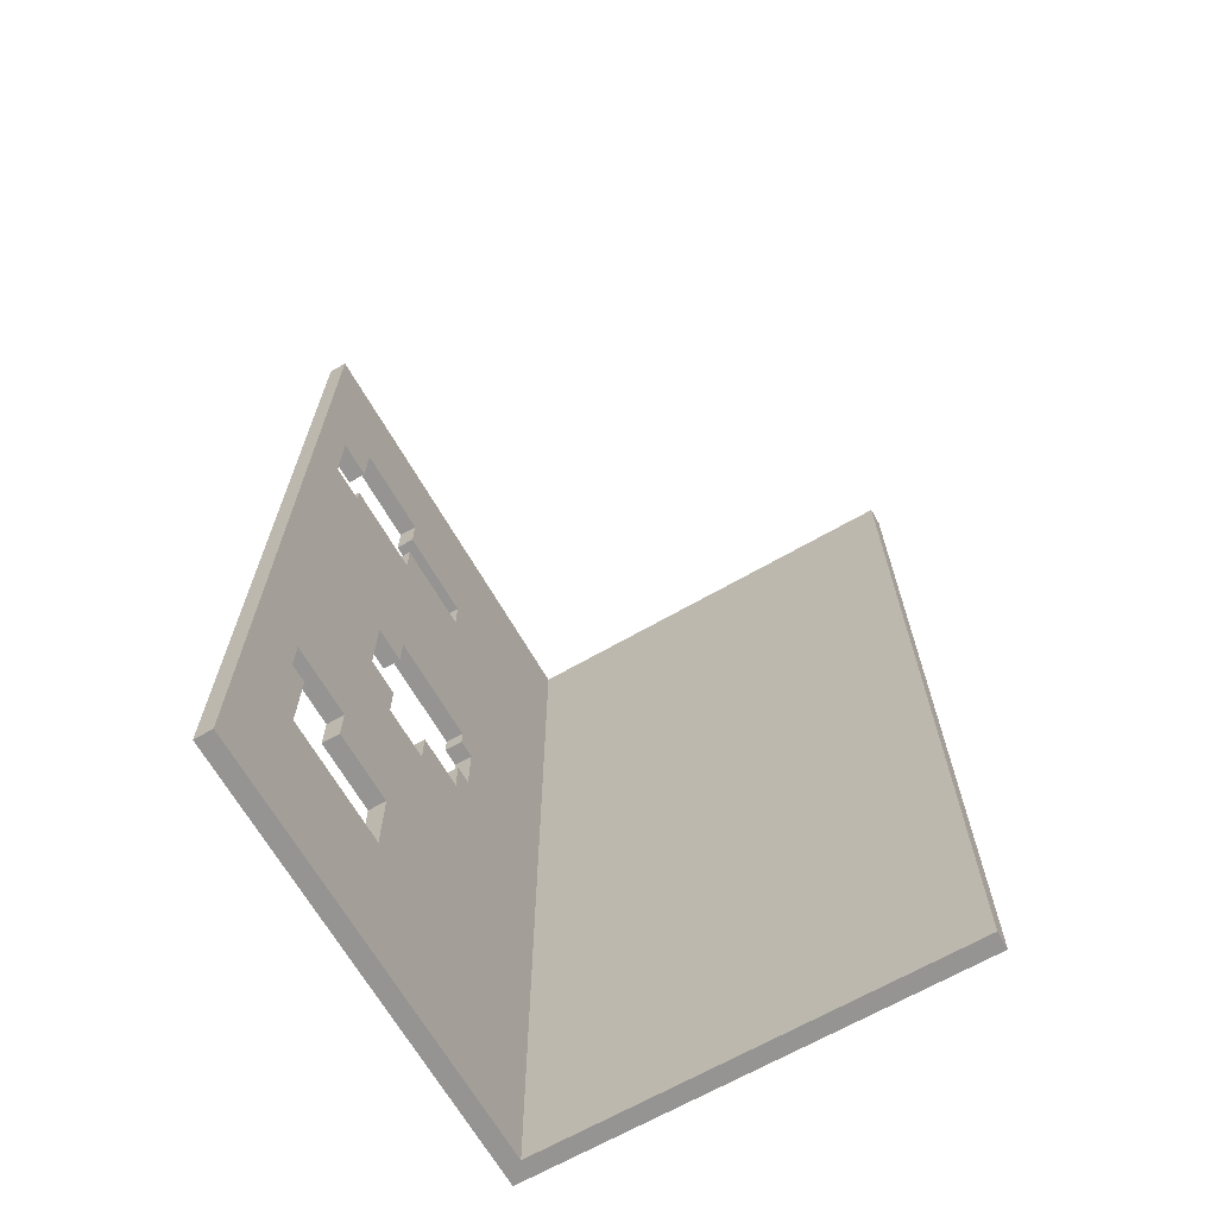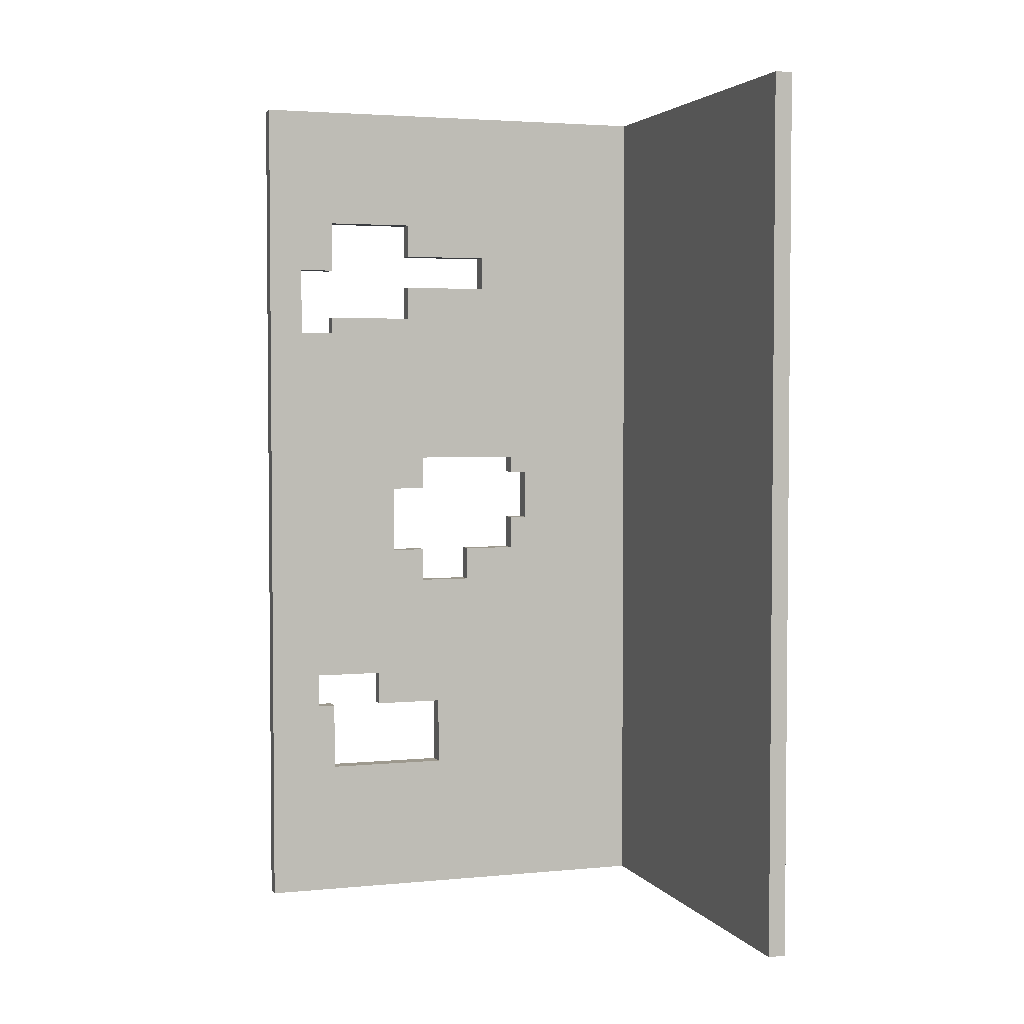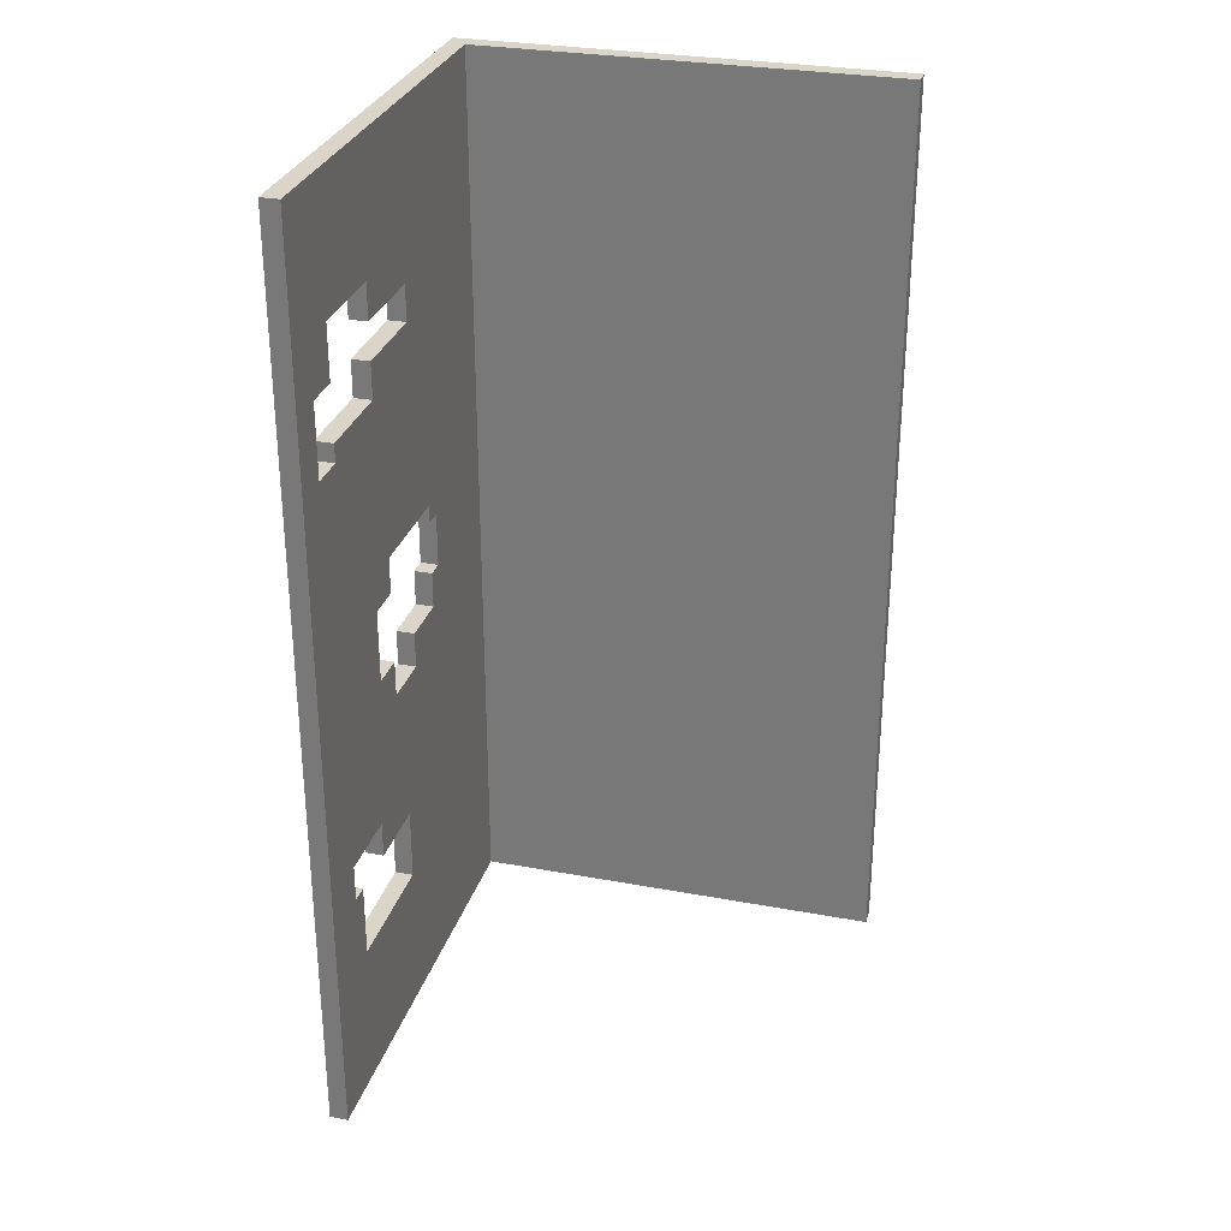
<metadata>
{"format":"obj","ext":"obj","renderer":"f3d","projection":"perspective","resolution":1024,"background":"white","views":[{"elev":-67.1,"azim":119.9,"up":"+Z"},{"elev":3.3,"azim":161.9,"up":"+Z"},{"elev":29.4,"azim":105.4,"up":"+Z"}]}
</metadata>
<code>
v 0 0 25
v 0 0 24
v 0 0 4
v 0 0 2
v 0 0 -24
v 0 0 -25
v 0 1 24
v 0 1 4
v 0 1 2
v 0 1 -24
v 0 9 25
v 0 9 -25
v 0 10 25
v 0 10 -25
v 0 24 25
v 0 24 -25
v 15 0 3
v 15 0 1
v 15 0 -3
v 15 0 -5
v 15 1 3
v 15 1 1
v 15 1 -3
v 15 1 -5
v 17 0 1
v 17 0 -3
v 17 1 1
v 17 1 -3
v 21 0 18
v 21 0 15
v 21 0 -13
v 21 0 -14
v 21 0 -17
v 21 1 18
v 21 1 15
v 21 1 -13
v 21 1 -14
v 21 1 -17
v 22 0 -11
v 22 0 -13
v 22 1 -11
v 22 1 -13
v 23 0 15
v 23 0 11
v 23 1 15
v 23 1 11
v 1 1 25
v 1 1 4
v 1 1 2
v 1 1 -25
v 1 9 25
v 1 9 -25
v 1 10 25
v 1 10 -25
v 1 24 25
v 1 24 -25
v 8 0 2
v 8 0 -1
v 8 1 2
v 8 1 -1
v 9 0 3
v 9 0 2
v 9 0 -1
v 9 0 -3
v 9 1 3
v 9 1 2
v 9 1 -1
v 9 1 -3
v 11 0 16
v 11 0 14
v 11 1 16
v 11 1 14
v 12 0 -3
v 12 0 -5
v 12 1 -3
v 12 1 -5
v 14 0 -13
v 14 0 -17
v 14 1 -13
v 14 1 -17
v 16 0 18
v 16 0 16
v 16 0 14
v 16 0 12
v 16 1 18
v 16 1 16
v 16 1 14
v 16 1 12
v 18 0 -11
v 18 0 -12
v 18 0 -13
v 18 1 -11
v 18 1 -12
v 18 1 -13
v 21 0 12
v 21 0 11
v 21 1 12
v 21 1 11
v 25 0 25
v 25 0 6
v 25 0 5
v 25 0 1
v 25 0 -0
v 25 0 -1
v 25 0 -2
v 25 0 -3
v 25 0 -20
v 25 0 -22
v 25 0 -25
v 25 1 25
v 25 1 6
v 25 1 5
v 25 1 1
v 25 1 -0
v 25 1 -1
v 25 1 -2
v 25 1 -3
v 25 1 -20
v 25 1 -22
v 25 1 -25
v 0 0 25
v 0 9 25
v 0 10 25
v 0 24 25
v 1 0 25
v 1 1 25
v 1 9 25
v 1 10 25
v 1 24 25
v 25 0 25
v 25 1 25
v 11 0 14
v 11 1 14
v 16 0 14
v 16 1 14
v 16 0 12
v 16 1 12
v 21 0 12
v 21 1 12
v 21 0 11
v 21 1 11
v 23 0 11
v 23 1 11
v 8 0 -1
v 8 1 -1
v 9 0 -1
v 9 1 -1
v 9 0 -3
v 9 1 -3
v 12 0 -3
v 12 1 -3
v 15 0 -3
v 15 1 -3
v 17 0 -3
v 17 1 -3
v 12 0 -5
v 12 1 -5
v 15 0 -5
v 15 1 -5
v 21 0 -13
v 21 1 -13
v 22 0 -13
v 22 1 -13
v 14 0 -17
v 14 1 -17
v 21 0 -17
v 21 1 -17
v 16 0 18
v 16 1 18
v 21 0 18
v 21 1 18
v 11 0 16
v 11 1 16
v 16 0 16
v 16 1 16
v 21 0 15
v 21 1 15
v 23 0 15
v 23 1 15
v 9 0 3
v 9 1 3
v 15 0 3
v 15 1 3
v 8 0 2
v 8 1 2
v 9 0 2
v 9 1 2
v 15 0 1
v 15 1 1
v 16 0 1
v 16 1 1
v 17 0 1
v 17 1 1
v 18 0 -11
v 18 1 -11
v 22 0 -11
v 22 1 -11
v 14 0 -13
v 14 1 -13
v 18 0 -13
v 18 1 -13
v 0 0 -25
v 0 9 -25
v 0 10 -25
v 0 24 -25
v 1 0 -25
v 1 1 -25
v 1 9 -25
v 1 10 -25
v 1 24 -25
v 25 0 -25
v 25 1 -25
v 0 0 25
v 1 0 25
v 25 0 25
v 0 0 24
v 1 0 24
v 2 0 23
v 5 0 23
v 20 0 23
v 21 0 23
v 2 0 22
v 5 0 22
v 9 0 21
v 10 0 21
v 20 0 21
v 21 0 21
v 9 0 19
v 10 0 19
v 2 0 18
v 3 0 18
v 16 0 18
v 21 0 18
v 2 0 16
v 3 0 16
v 11 0 16
v 16 0 16
v 8 0 15
v 9 0 15
v 21 0 15
v 23 0 15
v 11 0 14
v 16 0 14
v 6 0 13
v 8 0 13
v 8 0 12
v 9 0 12
v 16 0 12
v 21 0 12
v 11 0 11
v 13 0 11
v 21 0 11
v 23 0 11
v 6 0 10
v 8 0 10
v 11 0 10
v 12 0 10
v 13 0 10
v 16 0 10
v 12 0 7
v 16 0 7
v 20 0 7
v 21 0 7
v 18 0 6
v 20 0 6
v 21 0 6
v 25 0 6
v 20 0 5
v 21 0 5
v 25 0 5
v 0 0 4
v 5 0 4
v 16 0 4
v 17 0 4
v 18 0 4
v 20 0 4
v 21 0 4
v 22 0 4
v 9 0 3
v 15 0 3
v 0 0 2
v 5 0 2
v 8 0 2
v 9 0 2
v 17 0 2
v 21 0 2
v 22 0 2
v 15 0 1
v 16 0 1
v 17 0 1
v 19 0 1
v 24 0 1
v 25 0 1
v 19 0 -0
v 21 0 -0
v 23 0 -0
v 24 0 -0
v 25 0 -0
v 8 0 -1
v 9 0 -1
v 23 0 -1
v 25 0 -1
v 23 0 -2
v 24 0 -2
v 25 0 -2
v 3 0 -3
v 8 0 -3
v 9 0 -3
v 12 0 -3
v 15 0 -3
v 17 0 -3
v 24 0 -3
v 25 0 -3
v 2 0 -4
v 3 0 -4
v 8 0 -4
v 9 0 -4
v 2 0 -5
v 3 0 -5
v 5 0 -5
v 7 0 -5
v 12 0 -5
v 15 0 -5
v 2 0 -7
v 3 0 -7
v 5 0 -7
v 7 0 -7
v 18 0 -7
v 21 0 -7
v 23 0 -7
v 5 0 -8
v 8 0 -8
v 2 0 -9
v 3 0 -9
v 8 0 -9
v 9 0 -9
v 3 0 -10
v 5 0 -10
v 16 0 -10
v 18 0 -10
v 21 0 -10
v 18 0 -11
v 22 0 -11
v 16 0 -12
v 18 0 -12
v 14 0 -13
v 18 0 -13
v 21 0 -13
v 22 0 -13
v 8 0 -14
v 10 0 -14
v 21 0 -14
v 23 0 -14
v 7 0 -15
v 8 0 -15
v 10 0 -15
v 5 0 -17
v 7 0 -17
v 8 0 -17
v 10 0 -17
v 12 0 -17
v 14 0 -17
v 21 0 -17
v 5 0 -18
v 7 0 -18
v 8 0 -18
v 5 0 -19
v 7 0 -19
v 10 0 -19
v 12 0 -19
v 24 0 -20
v 25 0 -20
v 23 0 -21
v 24 0 -21
v 23 0 -22
v 25 0 -22
v 0 0 -24
v 1 0 -24
v 0 0 -25
v 1 0 -25
v 25 0 -25
v 1 1 25
v 25 1 25
v 2 1 23
v 5 1 23
v 20 1 23
v 21 1 23
v 2 1 22
v 5 1 22
v 9 1 21
v 10 1 21
v 20 1 21
v 21 1 21
v 9 1 19
v 10 1 19
v 2 1 18
v 3 1 18
v 16 1 18
v 21 1 18
v 2 1 16
v 3 1 16
v 11 1 16
v 16 1 16
v 8 1 15
v 9 1 15
v 21 1 15
v 23 1 15
v 11 1 14
v 16 1 14
v 6 1 13
v 8 1 13
v 8 1 12
v 9 1 12
v 16 1 12
v 21 1 12
v 11 1 11
v 13 1 11
v 21 1 11
v 23 1 11
v 6 1 10
v 8 1 10
v 11 1 10
v 12 1 10
v 13 1 10
v 16 1 10
v 12 1 7
v 16 1 7
v 20 1 7
v 21 1 7
v 18 1 6
v 20 1 6
v 21 1 6
v 25 1 6
v 20 1 5
v 21 1 5
v 25 1 5
v 1 1 4
v 5 1 4
v 16 1 4
v 17 1 4
v 18 1 4
v 20 1 4
v 21 1 4
v 22 1 4
v 9 1 3
v 15 1 3
v 1 1 2
v 5 1 2
v 8 1 2
v 9 1 2
v 17 1 2
v 21 1 2
v 22 1 2
v 15 1 1
v 16 1 1
v 17 1 1
v 19 1 1
v 24 1 1
v 25 1 1
v 19 1 -0
v 21 1 -0
v 23 1 -0
v 24 1 -0
v 25 1 -0
v 8 1 -1
v 9 1 -1
v 23 1 -1
v 25 1 -1
v 23 1 -2
v 24 1 -2
v 25 1 -2
v 3 1 -3
v 8 1 -3
v 9 1 -3
v 12 1 -3
v 15 1 -3
v 17 1 -3
v 24 1 -3
v 25 1 -3
v 2 1 -4
v 3 1 -4
v 8 1 -4
v 9 1 -4
v 2 1 -5
v 3 1 -5
v 5 1 -5
v 7 1 -5
v 12 1 -5
v 15 1 -5
v 2 1 -7
v 3 1 -7
v 5 1 -7
v 7 1 -7
v 18 1 -7
v 21 1 -7
v 23 1 -7
v 5 1 -8
v 8 1 -8
v 2 1 -9
v 3 1 -9
v 8 1 -9
v 9 1 -9
v 3 1 -10
v 5 1 -10
v 16 1 -10
v 18 1 -10
v 21 1 -10
v 18 1 -11
v 22 1 -11
v 16 1 -12
v 18 1 -12
v 14 1 -13
v 18 1 -13
v 21 1 -13
v 22 1 -13
v 8 1 -14
v 10 1 -14
v 21 1 -14
v 23 1 -14
v 7 1 -15
v 8 1 -15
v 10 1 -15
v 5 1 -17
v 7 1 -17
v 8 1 -17
v 10 1 -17
v 12 1 -17
v 14 1 -17
v 21 1 -17
v 5 1 -18
v 7 1 -18
v 8 1 -18
v 5 1 -19
v 7 1 -19
v 10 1 -19
v 12 1 -19
v 24 1 -20
v 25 1 -20
v 23 1 -21
v 24 1 -21
v 23 1 -22
v 25 1 -22
v 1 1 -25
v 25 1 -25
v 0 24 25
v 1 24 25
v 0 24 -25
v 1 24 -25
f 7 2 1
f 7 3 2
f 8 4 3
f 8 3 7
f 9 5 4
f 9 4 8
f 10 6 5
f 10 5 9
f 11 9 8
f 11 8 7
f 11 10 9
f 11 7 1
f 12 6 10
f 12 10 11
f 13 12 11
f 14 12 13
f 15 14 13
f 16 14 15
f 21 18 17
f 22 18 21
f 23 20 19
f 24 20 23
f 27 26 25
f 28 26 27
f 34 30 29
f 35 30 34
f 36 32 31
f 37 33 32
f 37 32 36
f 38 33 37
f 41 40 39
f 42 40 41
f 45 44 43
f 46 44 45
f 47 48 51
f 49 50 51
f 48 49 51
f 51 50 52
f 51 52 53
f 53 52 54
f 53 54 55
f 55 54 56
f 57 58 59
f 59 58 60
f 61 62 65
f 65 62 66
f 63 64 67
f 67 64 68
f 69 70 71
f 71 70 72
f 73 74 75
f 75 74 76
f 77 78 79
f 79 78 80
f 81 82 85
f 85 82 86
f 83 84 87
f 87 84 88
f 89 90 92
f 90 91 93
f 92 90 93
f 93 91 94
f 95 96 97
f 97 96 98
f 99 100 110
f 100 101 111
f 110 100 111
f 101 102 112
f 111 101 112
f 102 103 113
f 112 102 113
f 103 104 114
f 113 103 114
f 104 105 115
f 114 104 115
f 105 106 116
f 115 105 116
f 106 107 117
f 116 106 117
f 107 108 118
f 117 107 118
f 108 109 119
f 118 108 119
f 119 109 120
f 125 122 121
f 126 122 125
f 127 123 122
f 127 122 126
f 128 124 123
f 128 123 127
f 129 124 128
f 130 126 125
f 131 126 130
f 134 133 132
f 135 133 134
f 138 137 136
f 139 137 138
f 142 141 140
f 143 141 142
f 146 145 144
f 147 145 146
f 150 149 148
f 151 149 150
f 154 153 152
f 155 153 154
f 158 157 156
f 159 157 158
f 162 161 160
f 163 161 162
f 166 165 164
f 167 165 166
f 168 169 170
f 170 169 171
f 172 173 174
f 174 173 175
f 176 177 178
f 178 177 179
f 180 181 182
f 182 181 183
f 184 185 186
f 186 185 187
f 188 189 190
f 190 189 191
f 190 191 192
f 192 191 193
f 194 195 196
f 196 195 197
f 198 199 200
f 200 199 201
f 202 203 206
f 206 203 207
f 203 204 208
f 207 203 208
f 204 205 209
f 208 204 209
f 209 205 210
f 206 207 211
f 211 207 212
f 216 214 213
f 217 215 214
f 217 214 216
f 218 217 216
f 218 215 217
f 219 215 218
f 220 215 219
f 221 215 220
f 222 218 216
f 222 219 218
f 223 220 219
f 223 219 222
f 224 223 222
f 224 220 223
f 225 220 224
f 226 221 220
f 226 220 225
f 227 215 221
f 227 221 226
f 228 225 224
f 228 224 222
f 229 226 225
f 229 225 228
f 229 227 226
f 230 228 222
f 230 222 216
f 230 229 228
f 231 229 230
f 232 227 229
f 232 229 231
f 233 215 227
f 233 227 232
f 234 231 230
f 234 230 216
f 235 232 231
f 235 231 234
f 236 232 235
f 237 232 236
f 238 235 234
f 238 236 235
f 239 236 238
f 240 215 233
f 241 215 240
f 242 236 239
f 244 238 234
f 245 239 238
f 245 238 244
f 246 245 244
f 246 239 245
f 247 243 242
f 247 239 246
f 247 242 239
f 248 243 247
f 250 247 246
f 250 249 248
f 250 248 247
f 251 249 250
f 252 249 251
f 253 215 241
f 254 244 234
f 254 246 244
f 255 250 246
f 255 246 254
f 256 251 250
f 256 250 255
f 257 251 256
f 258 252 251
f 258 251 257
f 258 253 252
f 259 253 258
f 260 257 256
f 260 256 255
f 260 259 258
f 260 258 257
f 260 255 254
f 261 253 259
f 261 259 260
f 262 253 261
f 263 253 262
f 264 261 260
f 264 262 261
f 265 263 262
f 265 262 264
f 266 253 263
f 266 263 265
f 267 215 253
f 267 253 266
f 268 266 265
f 268 265 264
f 269 267 266
f 269 266 268
f 270 267 269
f 271 260 254
f 271 234 216
f 271 254 234
f 271 264 260
f 272 264 271
f 273 264 272
f 274 264 273
f 275 268 264
f 275 264 274
f 276 269 268
f 276 268 275
f 277 270 269
f 277 269 276
f 278 270 277
f 279 273 272
f 280 273 279
f 281 272 271
f 282 279 272
f 282 272 281
f 283 279 282
f 284 279 283
f 285 276 275
f 285 275 274
f 285 274 273
f 285 277 276
f 285 278 277
f 286 278 285
f 287 270 278
f 287 278 286
f 288 273 280
f 289 286 285
f 289 273 288
f 289 285 273
f 290 286 289
f 291 286 290
f 292 270 287
f 292 287 286
f 293 270 292
f 294 286 291
f 294 291 290
f 295 292 286
f 295 286 294
f 296 292 295
f 297 293 292
f 297 292 296
f 298 293 297
f 299 283 282
f 299 282 281
f 301 298 297
f 301 296 295
f 301 295 294
f 301 297 296
f 302 298 301
f 303 301 294
f 303 302 301
f 304 302 303
f 305 302 304
f 306 300 299
f 306 299 281
f 307 300 306
f 308 300 307
f 311 294 290
f 311 303 294
f 311 304 303
f 312 305 304
f 312 304 311
f 313 305 312
f 314 306 281
f 315 307 306
f 315 306 314
f 316 309 308
f 316 307 315
f 316 308 307
f 317 309 316
f 318 315 314
f 318 314 281
f 318 317 316
f 318 316 315
f 319 317 318
f 320 317 319
f 321 317 320
f 322 309 317
f 323 311 310
f 323 313 312
f 323 312 311
f 324 318 281
f 324 319 318
f 325 320 319
f 325 319 324
f 326 321 320
f 326 320 325
f 327 317 321
f 327 321 326
f 328 323 322
f 328 313 323
f 329 313 328
f 330 313 329
f 331 326 325
f 331 325 324
f 331 327 326
f 332 317 327
f 332 327 331
f 333 324 281
f 333 331 324
f 334 331 333
f 335 317 332
f 335 332 331
f 336 322 317
f 336 317 335
f 336 328 322
f 337 331 334
f 337 334 333
f 338 335 331
f 338 331 337
f 338 336 335
f 339 328 336
f 339 336 338
f 340 329 328
f 340 328 339
f 341 330 329
f 341 329 340
f 342 340 339
f 342 341 340
f 343 330 341
f 343 341 342
f 344 342 339
f 344 338 337
f 344 339 338
f 345 342 344
f 346 344 337
f 346 345 344
f 347 345 346
f 349 330 343
f 350 346 337
f 351 346 350
f 352 349 348
f 353 313 330
f 353 349 352
f 353 330 349
f 354 350 337
f 355 351 350
f 355 350 354
f 356 346 351
f 356 351 355
f 357 354 337
f 358 355 354
f 358 354 357
f 358 356 355
f 359 356 358
f 360 346 356
f 360 356 359
f 361 346 360
f 362 346 361
f 363 353 352
f 364 357 337
f 364 359 358
f 364 358 357
f 365 359 364
f 366 360 359
f 366 359 365
f 367 365 364
f 367 364 337
f 368 366 365
f 368 365 367
f 369 360 366
f 369 366 368
f 369 361 360
f 370 363 362
f 370 361 369
f 370 362 361
f 371 369 368
f 371 363 370
f 371 370 369
f 371 368 367
f 371 353 363
f 371 313 353
f 372 313 371
f 373 371 367
f 374 372 371
f 374 371 373
f 375 373 367
f 375 374 373
f 376 372 374
f 376 374 375
f 377 337 333
f 377 333 281
f 377 376 375
f 377 375 367
f 377 367 337
f 378 376 377
f 379 378 377
f 380 376 378
f 380 378 379
f 381 376 380
f 382 383 384
f 384 383 385
f 385 383 386
f 386 383 387
f 382 384 388
f 384 385 388
f 385 386 389
f 388 385 389
f 388 389 390
f 389 386 390
f 390 386 391
f 386 387 392
f 391 386 392
f 387 383 393
f 392 387 393
f 390 391 394
f 388 390 394
f 391 392 395
f 394 391 395
f 392 393 395
f 388 394 396
f 382 388 396
f 394 395 396
f 396 395 397
f 395 393 398
f 397 395 398
f 393 383 399
f 398 393 399
f 396 397 400
f 382 396 400
f 397 398 401
f 400 397 401
f 401 398 402
f 402 398 403
f 400 401 404
f 401 402 404
f 404 402 405
f 399 383 406
f 406 383 407
f 405 402 408
f 400 404 410
f 404 405 411
f 410 404 411
f 410 411 412
f 411 405 412
f 408 409 413
f 412 405 413
f 405 408 413
f 413 409 414
f 412 413 416
f 414 415 416
f 413 414 416
f 416 415 417
f 417 415 418
f 407 383 419
f 400 410 420
f 410 412 420
f 412 416 421
f 420 412 421
f 416 417 422
f 421 416 422
f 422 417 423
f 417 418 424
f 423 417 424
f 418 419 424
f 424 419 425
f 422 423 426
f 421 422 426
f 424 425 426
f 423 424 426
f 420 421 426
f 425 419 427
f 426 425 427
f 427 419 428
f 428 419 429
f 426 427 430
f 427 428 430
f 428 429 431
f 430 428 431
f 429 419 432
f 431 429 432
f 419 383 433
f 432 419 433
f 431 432 434
f 430 431 434
f 432 433 435
f 434 432 435
f 435 433 436
f 420 426 437
f 382 400 437
f 400 420 437
f 426 430 437
f 437 430 438
f 438 430 439
f 439 430 440
f 430 434 441
f 440 430 441
f 434 435 442
f 441 434 442
f 435 436 443
f 442 435 443
f 443 436 444
f 438 439 445
f 445 439 446
f 437 438 447
f 438 445 448
f 447 438 448
f 448 445 449
f 449 445 450
f 441 442 451
f 440 441 451
f 439 440 451
f 442 443 451
f 443 444 451
f 451 444 452
f 444 436 453
f 452 444 453
f 446 439 454
f 451 452 455
f 454 439 455
f 439 451 455
f 455 452 456
f 456 452 457
f 453 436 458
f 452 453 458
f 458 436 459
f 457 452 460
f 456 457 460
f 452 458 461
f 460 452 461
f 461 458 462
f 458 459 463
f 462 458 463
f 463 459 464
f 448 449 465
f 447 448 465
f 463 464 467
f 461 462 467
f 460 461 467
f 462 463 467
f 467 464 468
f 460 467 469
f 467 468 469
f 469 468 470
f 470 468 471
f 465 466 472
f 447 465 472
f 472 466 473
f 473 466 474
f 456 460 477
f 460 469 477
f 469 470 477
f 470 471 478
f 477 470 478
f 478 471 479
f 447 472 480
f 472 473 481
f 480 472 481
f 474 475 482
f 481 473 482
f 473 474 482
f 482 475 483
f 480 481 484
f 447 480 484
f 482 483 484
f 481 482 484
f 484 483 485
f 485 483 486
f 486 483 487
f 483 475 488
f 476 477 489
f 478 479 489
f 477 478 489
f 447 484 490
f 484 485 490
f 485 486 491
f 490 485 491
f 486 487 492
f 491 486 492
f 487 483 493
f 492 487 493
f 488 489 494
f 489 479 494
f 494 479 495
f 495 479 496
f 491 492 497
f 490 491 497
f 492 493 497
f 493 483 498
f 497 493 498
f 447 490 499
f 490 497 499
f 499 497 500
f 498 483 501
f 497 498 501
f 483 488 502
f 501 483 502
f 488 494 502
f 500 497 503
f 499 500 503
f 497 501 504
f 503 497 504
f 501 502 504
f 502 494 505
f 504 502 505
f 494 495 506
f 505 494 506
f 495 496 507
f 506 495 507
f 505 506 508
f 506 507 508
f 507 496 509
f 508 507 509
f 505 508 510
f 503 504 510
f 504 505 510
f 510 508 511
f 503 510 512
f 510 511 512
f 512 511 513
f 509 496 515
f 503 512 516
f 516 512 517
f 514 515 518
f 496 479 519
f 518 515 519
f 515 496 519
f 503 516 520
f 516 517 521
f 520 516 521
f 517 512 522
f 521 517 522
f 503 520 523
f 520 521 524
f 523 520 524
f 521 522 524
f 524 522 525
f 522 512 526
f 525 522 526
f 526 512 527
f 527 512 528
f 518 519 529
f 503 523 530
f 524 525 530
f 523 524 530
f 530 525 531
f 525 526 532
f 531 525 532
f 530 531 533
f 503 530 533
f 531 532 534
f 533 531 534
f 532 526 535
f 534 532 535
f 526 527 535
f 528 529 536
f 535 527 536
f 527 528 536
f 534 535 537
f 536 529 537
f 535 536 537
f 533 534 537
f 529 519 537
f 519 479 537
f 537 479 538
f 533 537 539
f 537 538 540
f 539 537 540
f 533 539 541
f 539 540 541
f 540 538 542
f 541 540 542
f 499 503 543
f 447 499 543
f 541 542 543
f 533 541 543
f 503 533 543
f 543 542 544
f 545 546 547
f 547 546 548

</code>
